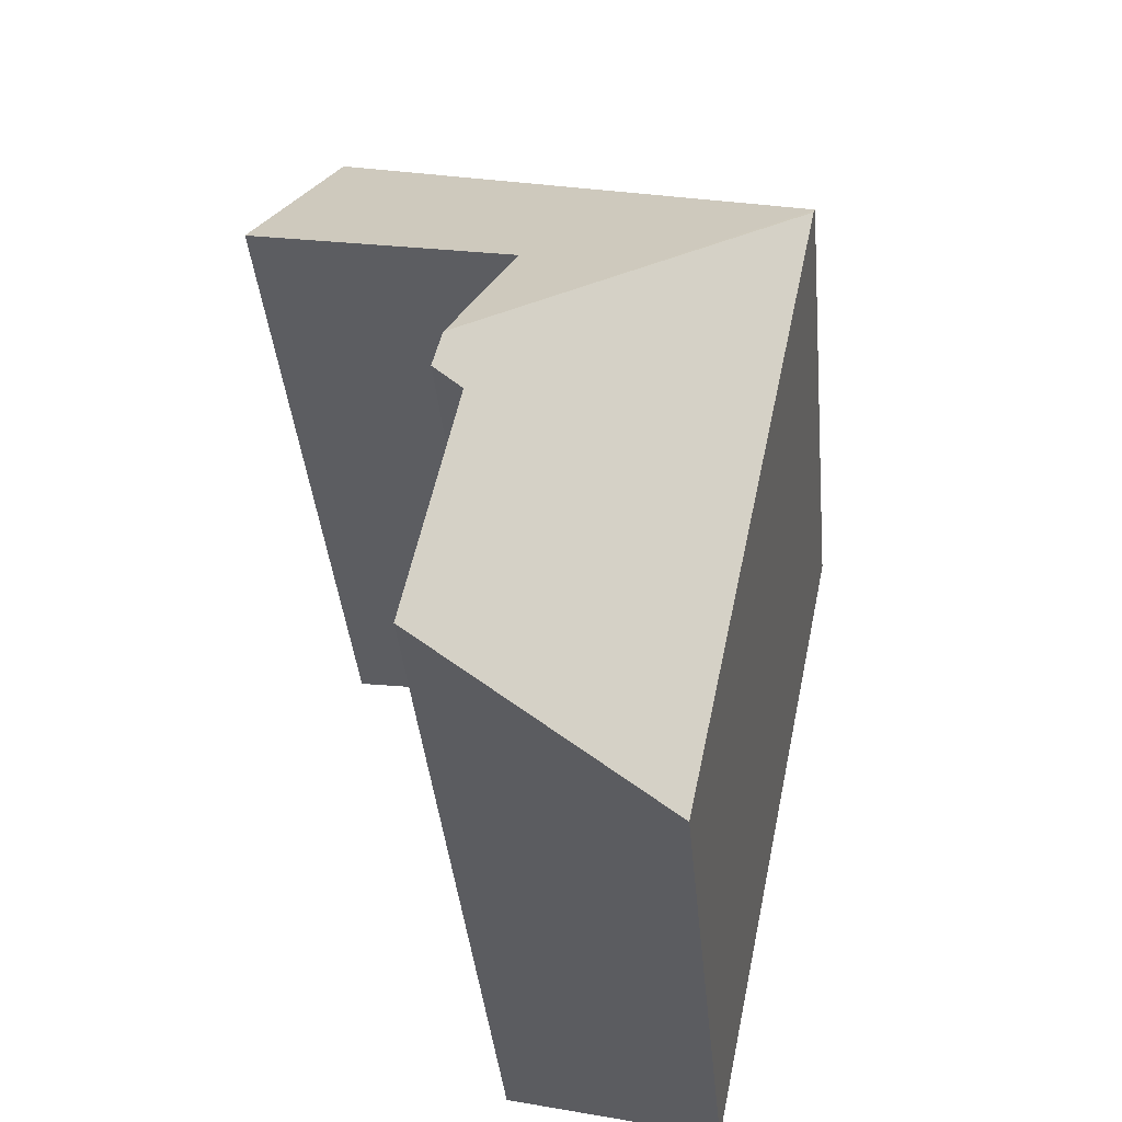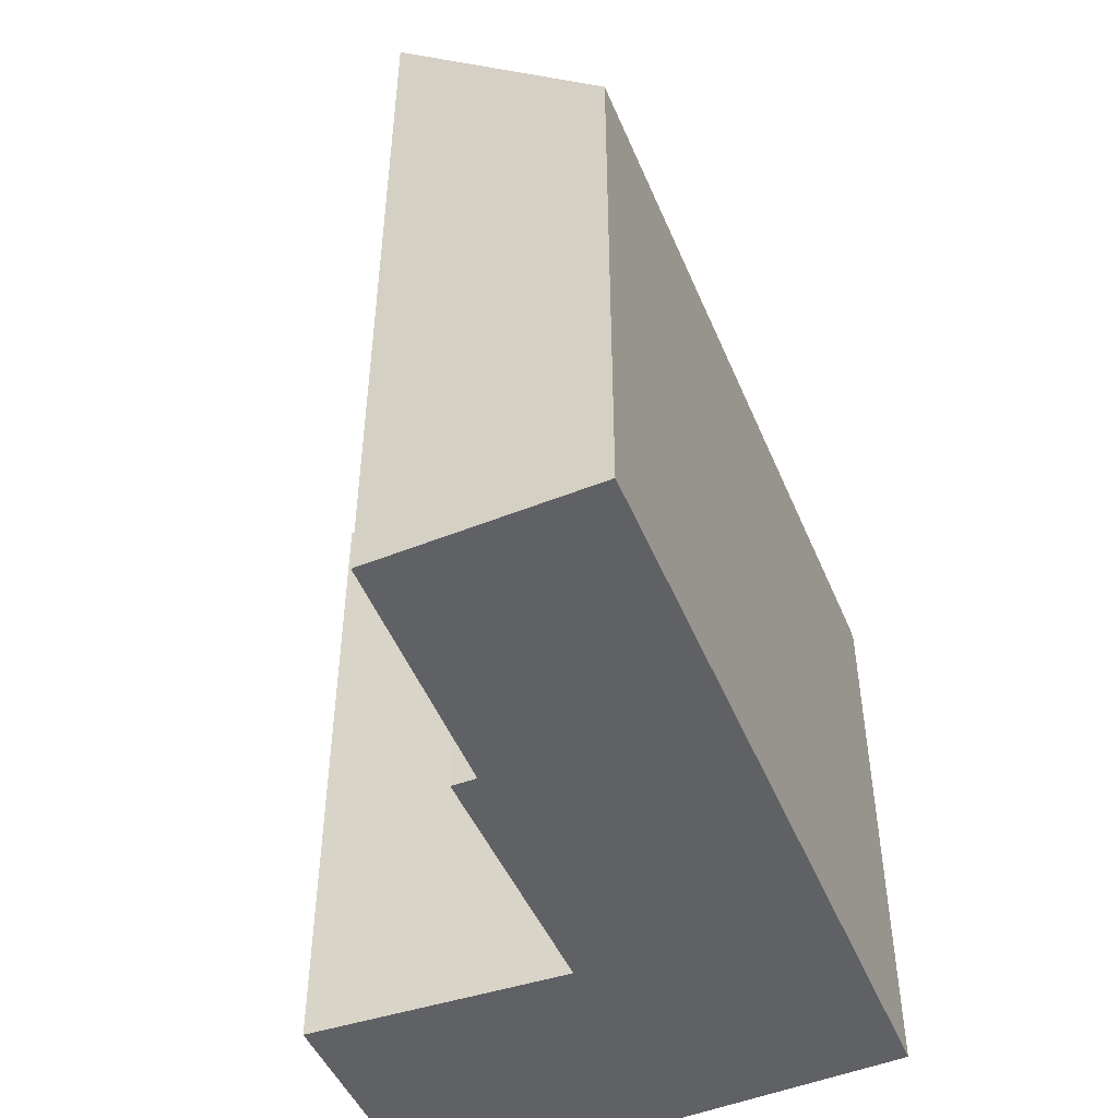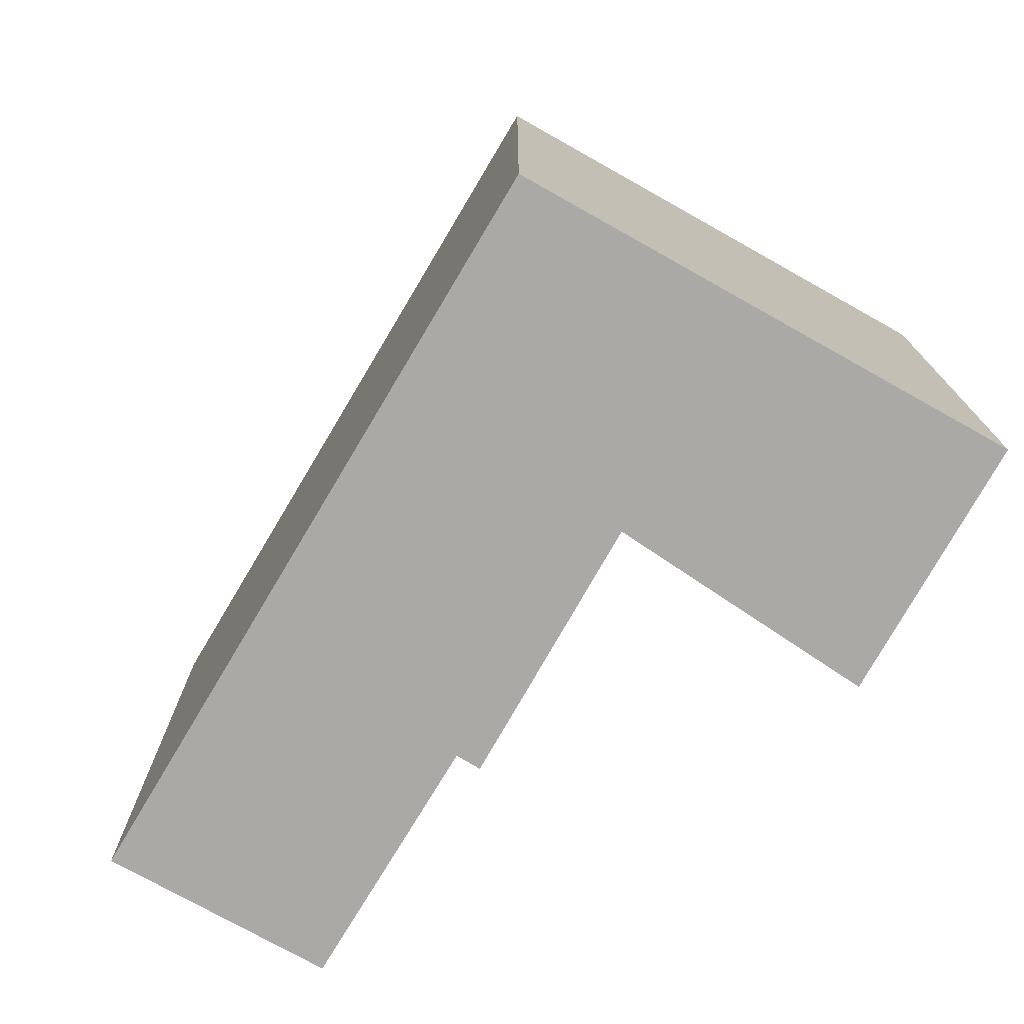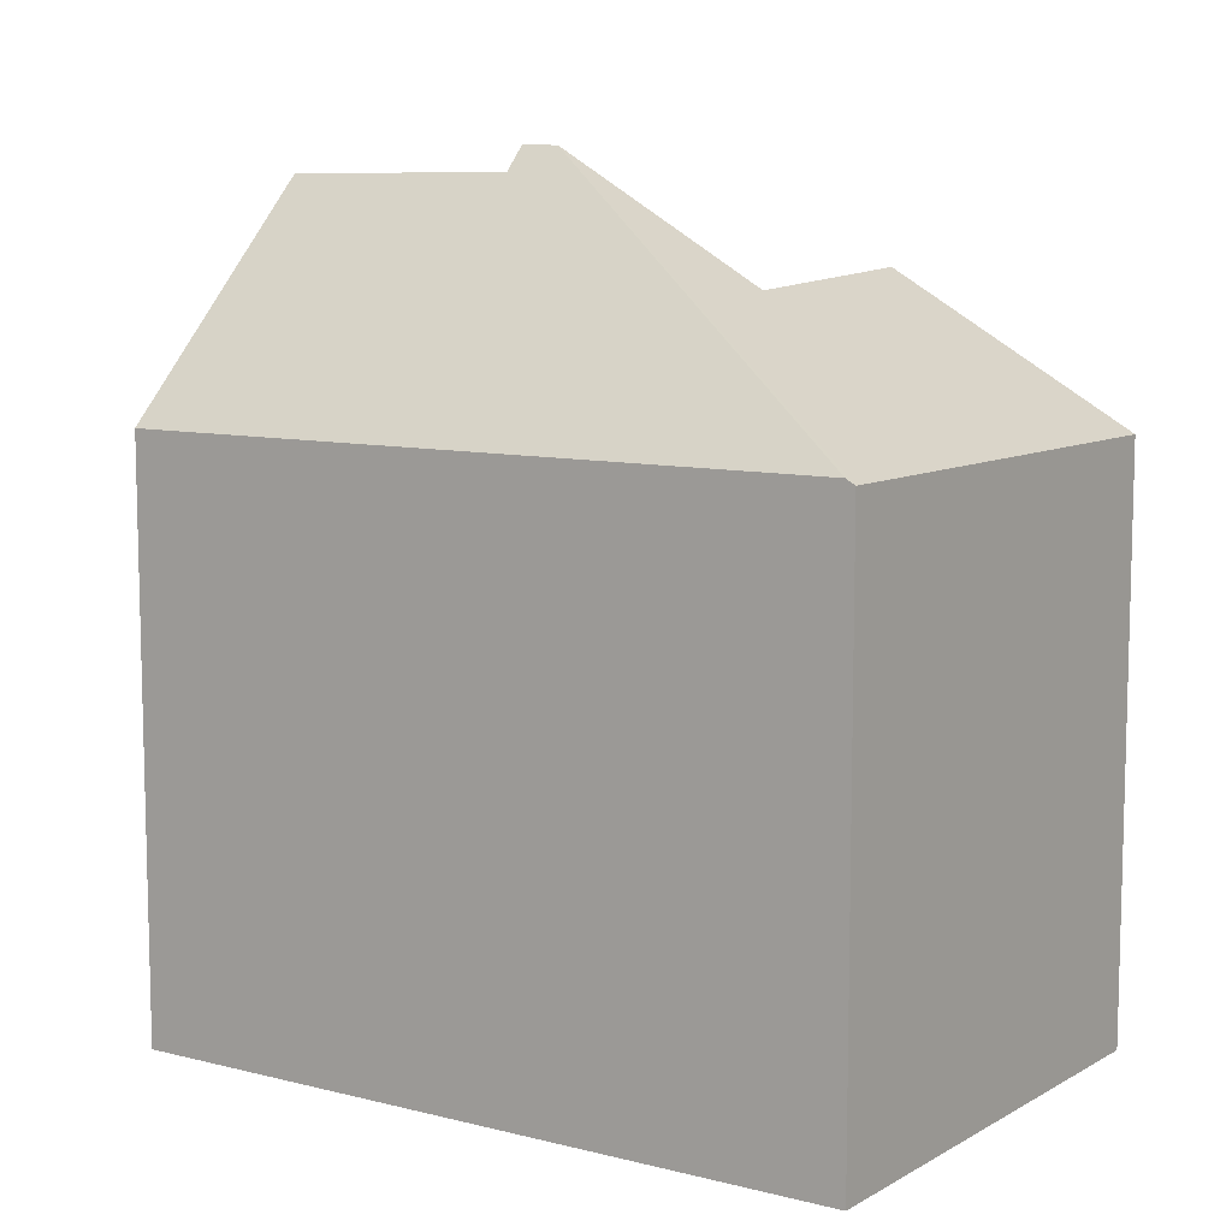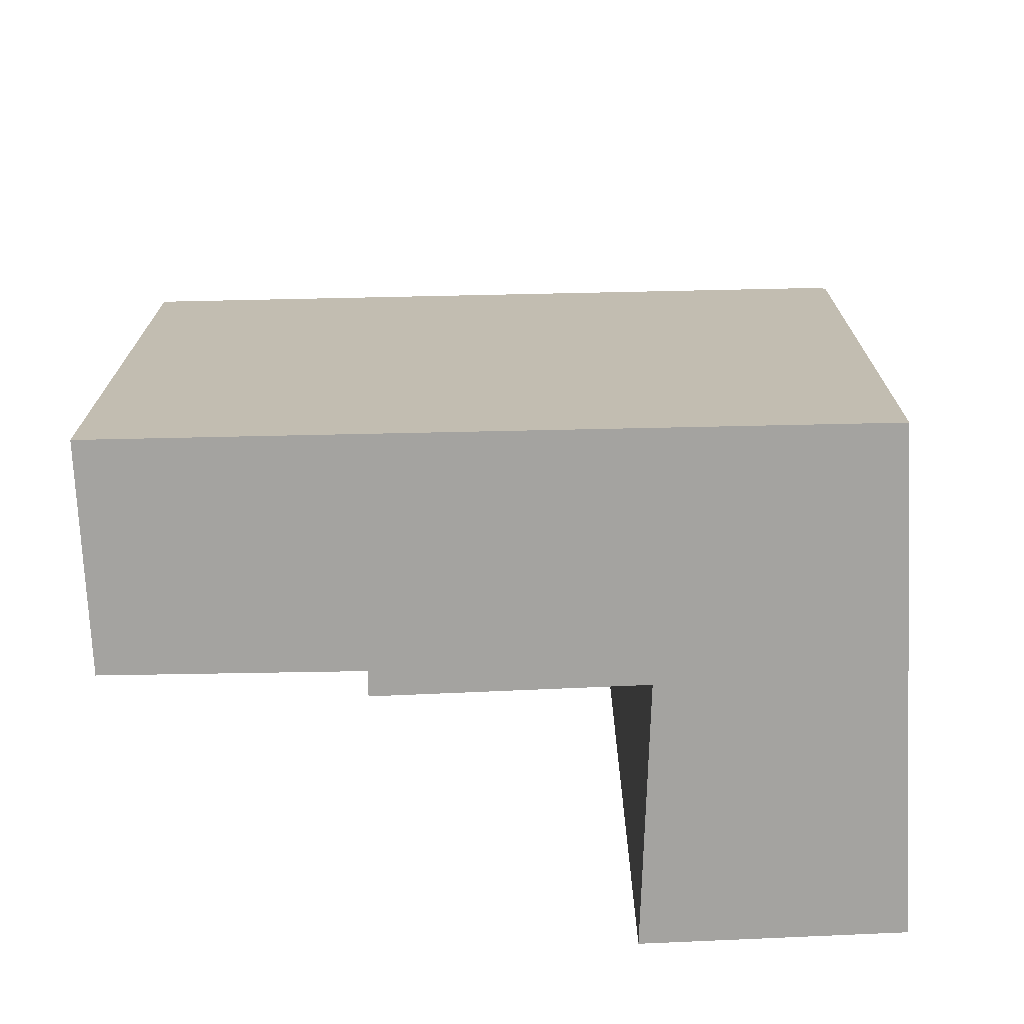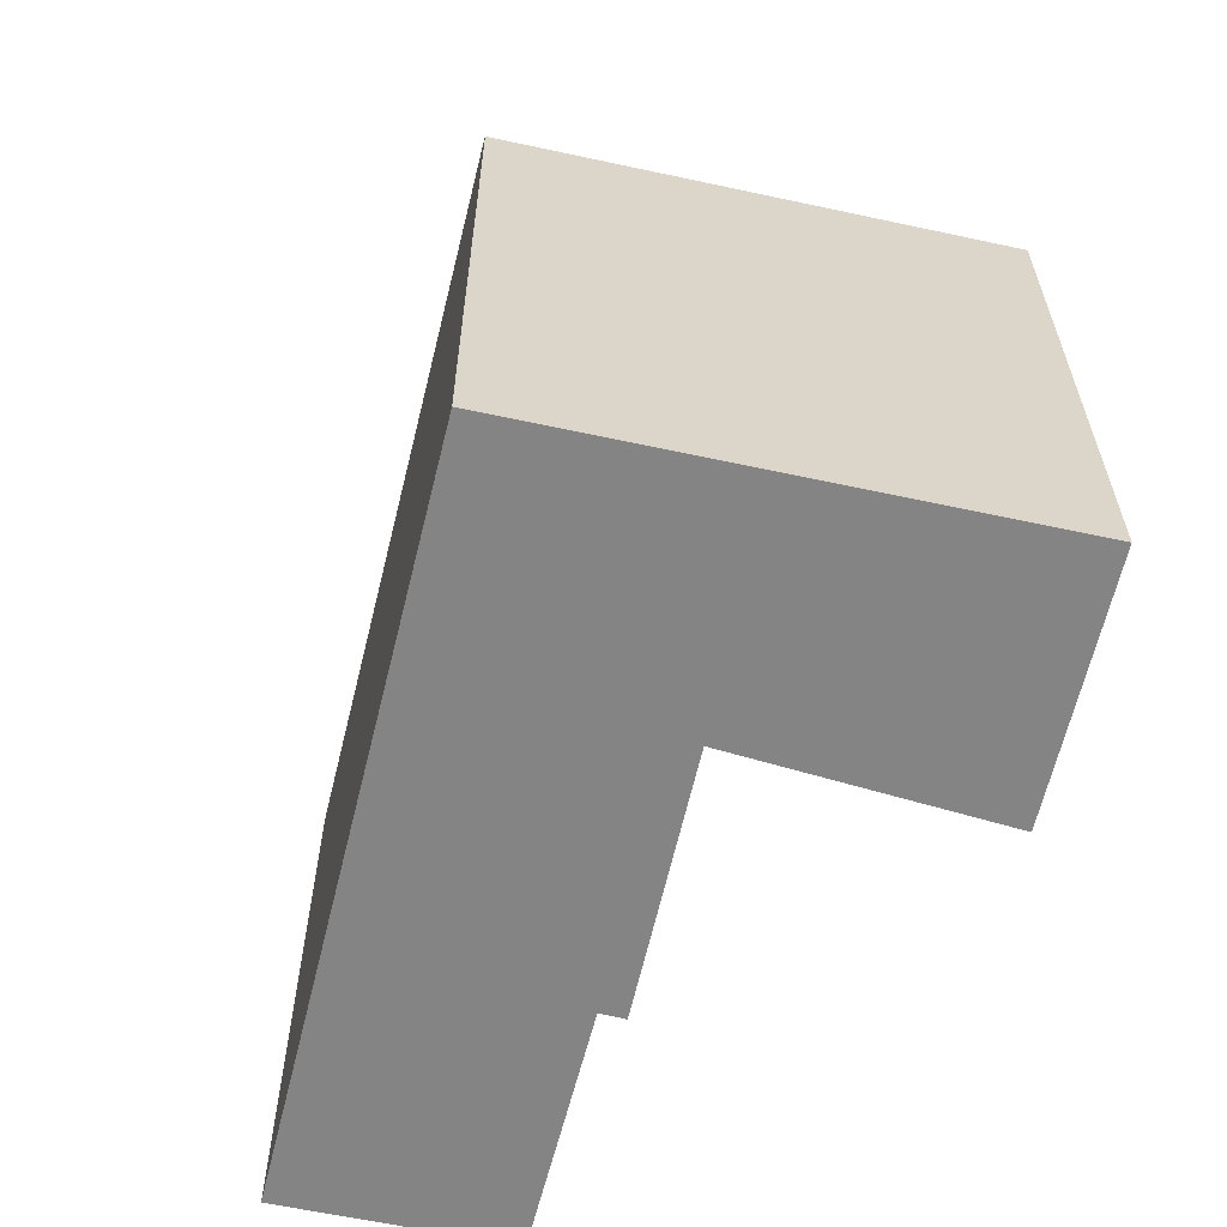
<metadata>
{"format":"obj","ext":"obj","renderer":"f3d","projection":"perspective","resolution":1024,"background":"white","views":[{"elev":-38.8,"azim":-174.7,"up":"+Z"},{"elev":-49.7,"azim":-169.3,"up":"+Y"},{"elev":-75.5,"azim":-42.4,"up":"+Y"},{"elev":9.2,"azim":-68.0,"up":"+Y"},{"elev":-72.8,"azim":-100.4,"up":"+Y"},{"elev":-61.4,"azim":-25.5,"up":"+Y"}]}
</metadata>
<code>
v  2.833 7.112 -3.3
v  1.272 4.963 -6.176
v  0.016 4.963 -0.078
v  2.702 6.905 -3.674
v  2.909 7.12 -3.633
v  3.12 6.896 -5.746
v  0 4.918 3.011e-16
v  2.415 6.048 -1.477
v  4.135 4.918 0.962
v  4.627 6.15 -1.147
v  2.909 2.225e-16 -3.633
v  2.833 2.021e-16 -3.3
v  2.415 9.044e-17 -1.477
v  2.702 2.25e-16 -3.674
v  3.12 3.518e-16 -5.746
v  4.627 7.023e-17 -1.147
v  4.135 -5.891e-17 0.962
v  1.272 3.782e-16 -6.176
v  0.016 4.776e-18 -0.078
v  0 0 0
g defaultobject
f 1 2 3
f 2 1 4
f 4 1 5
f 2 4 6
f 7 1 3
f 1 7 8
f 8 7 9
f 8 9 10
f 1 11 5
f 11 1 8
f 11 8 12
f 12 8 13
f 14 6 4
f 6 14 15
f 9 16 10
f 16 9 17
f 11 4 5
f 4 11 14
f 15 2 6
f 2 15 18
f 16 8 10
f 8 16 13
f 18 3 2
f 3 18 19
f 3 19 7
f 7 19 20
f 20 9 7
f 9 20 17
f 15 19 18
f 19 15 14
f 19 14 11
f 19 11 12
f 19 12 13
f 19 13 16
f 19 16 17
f 19 17 20

</code>
